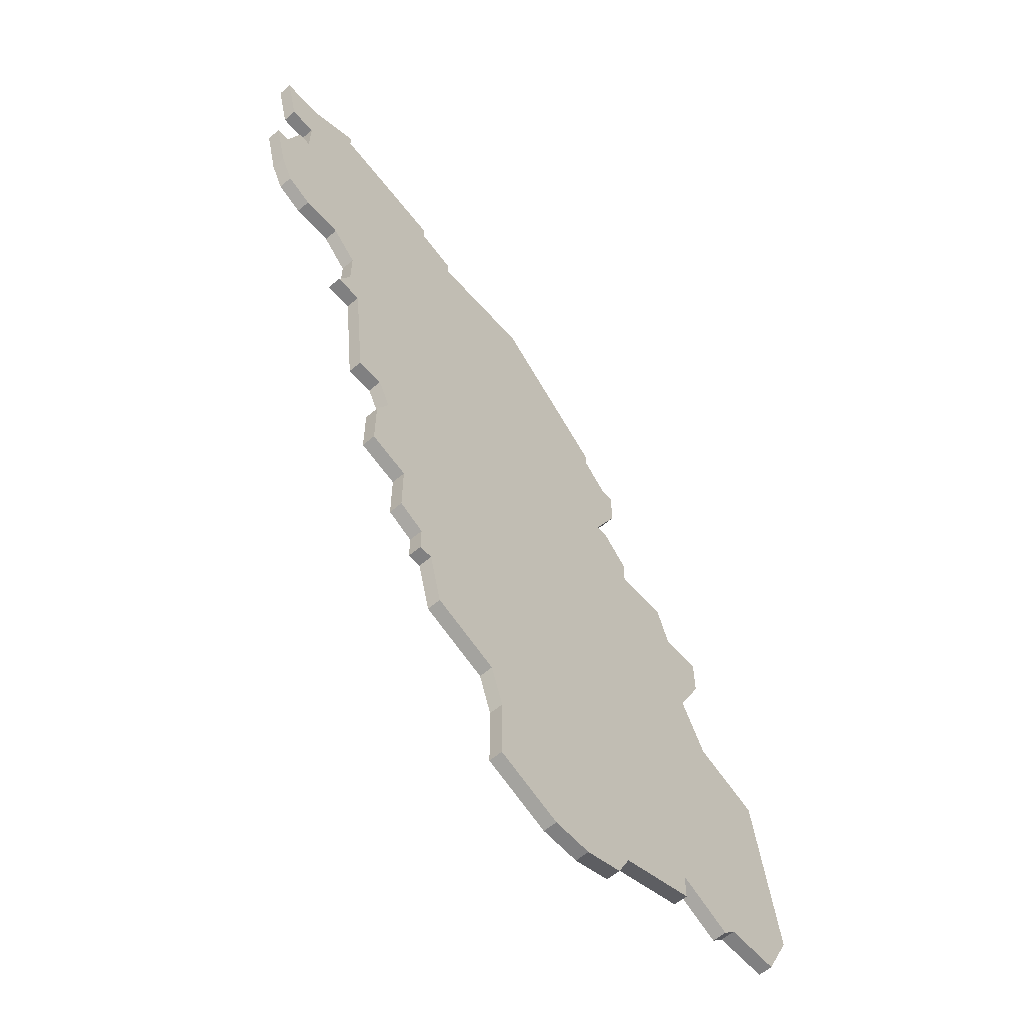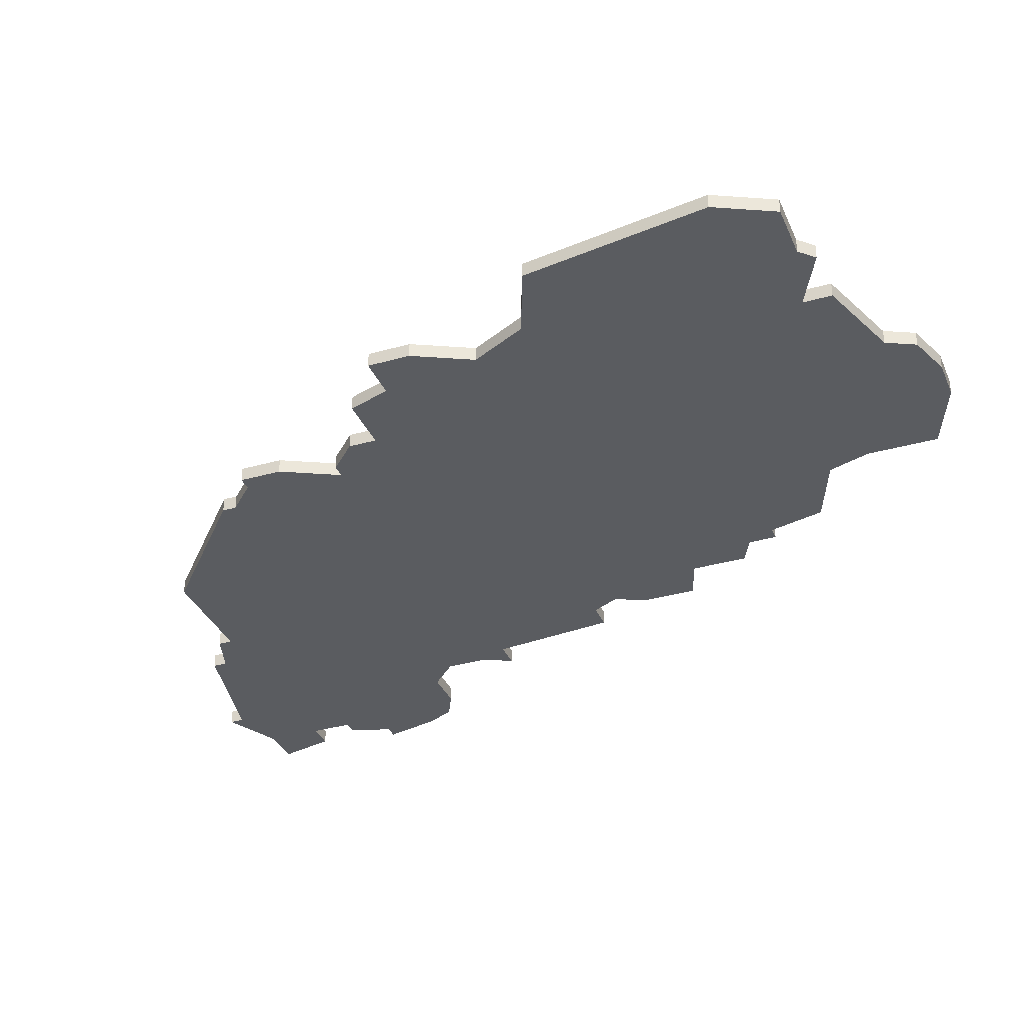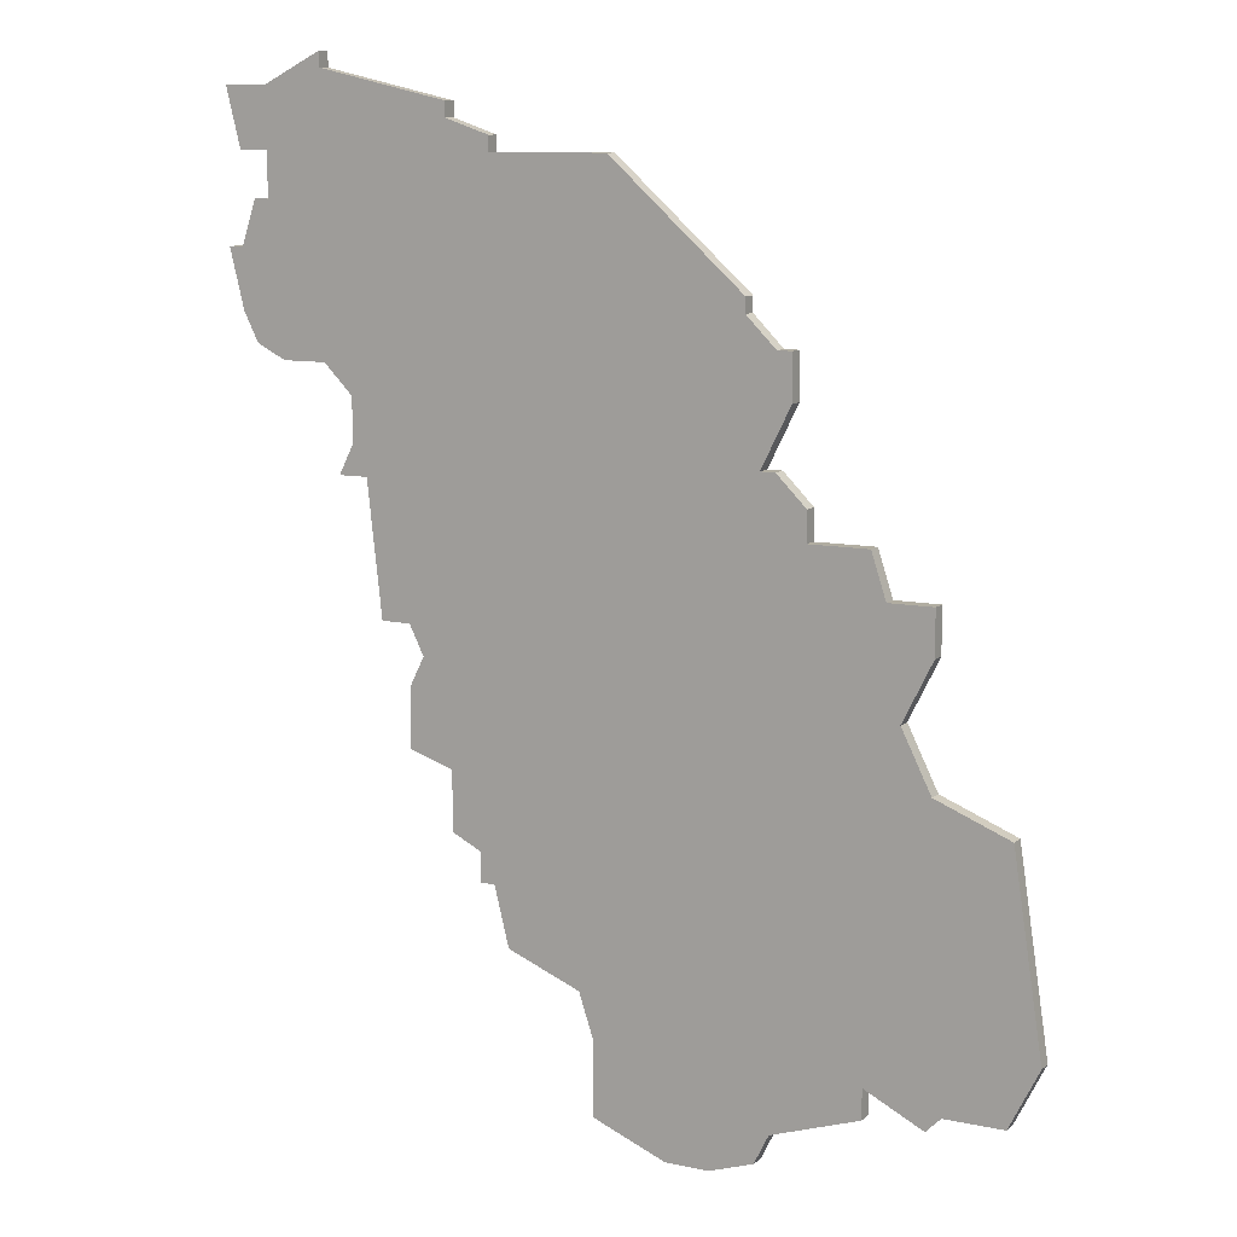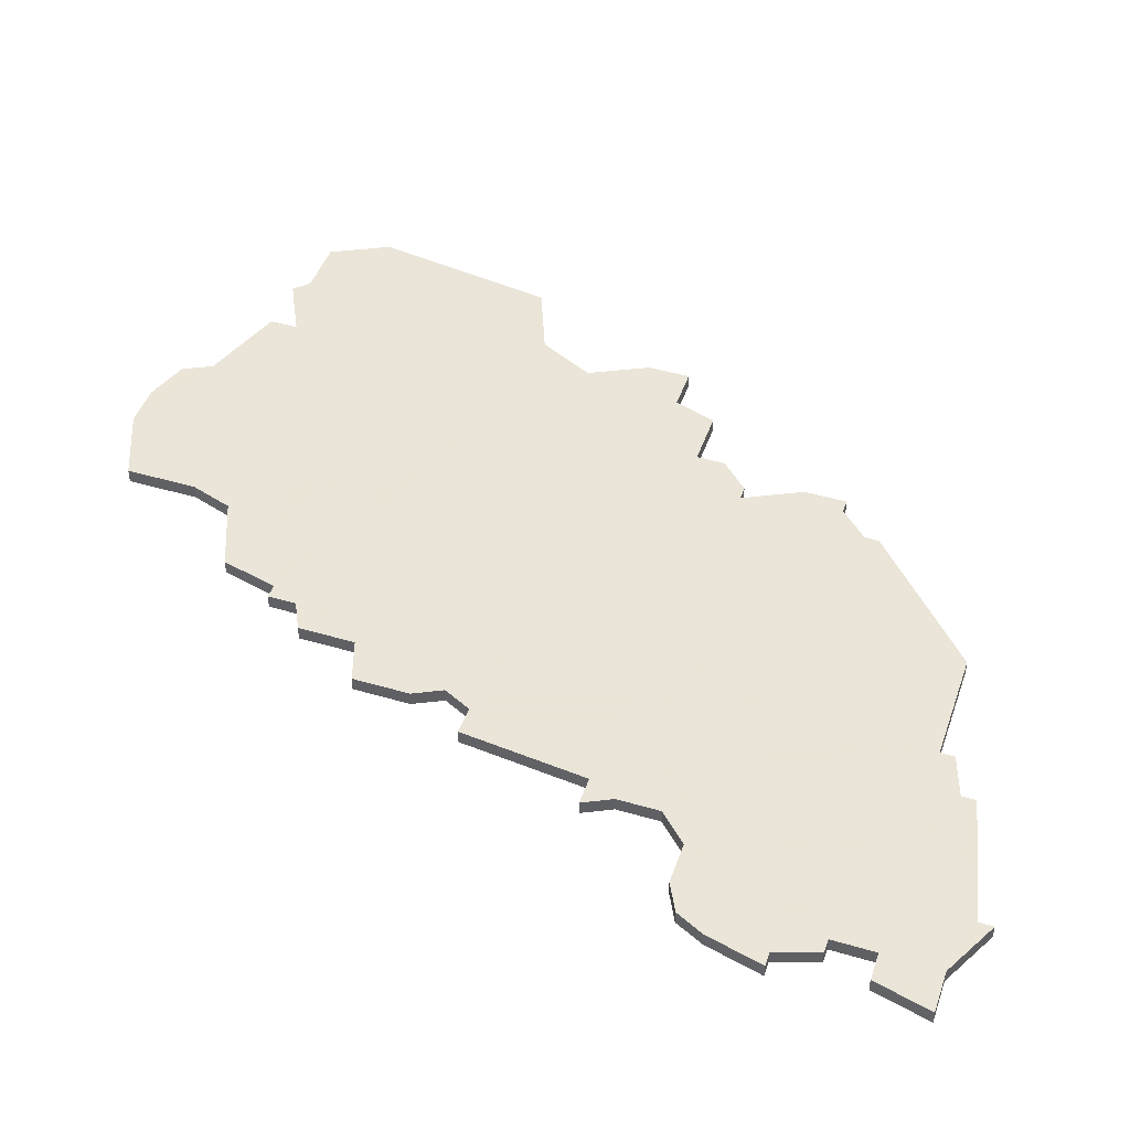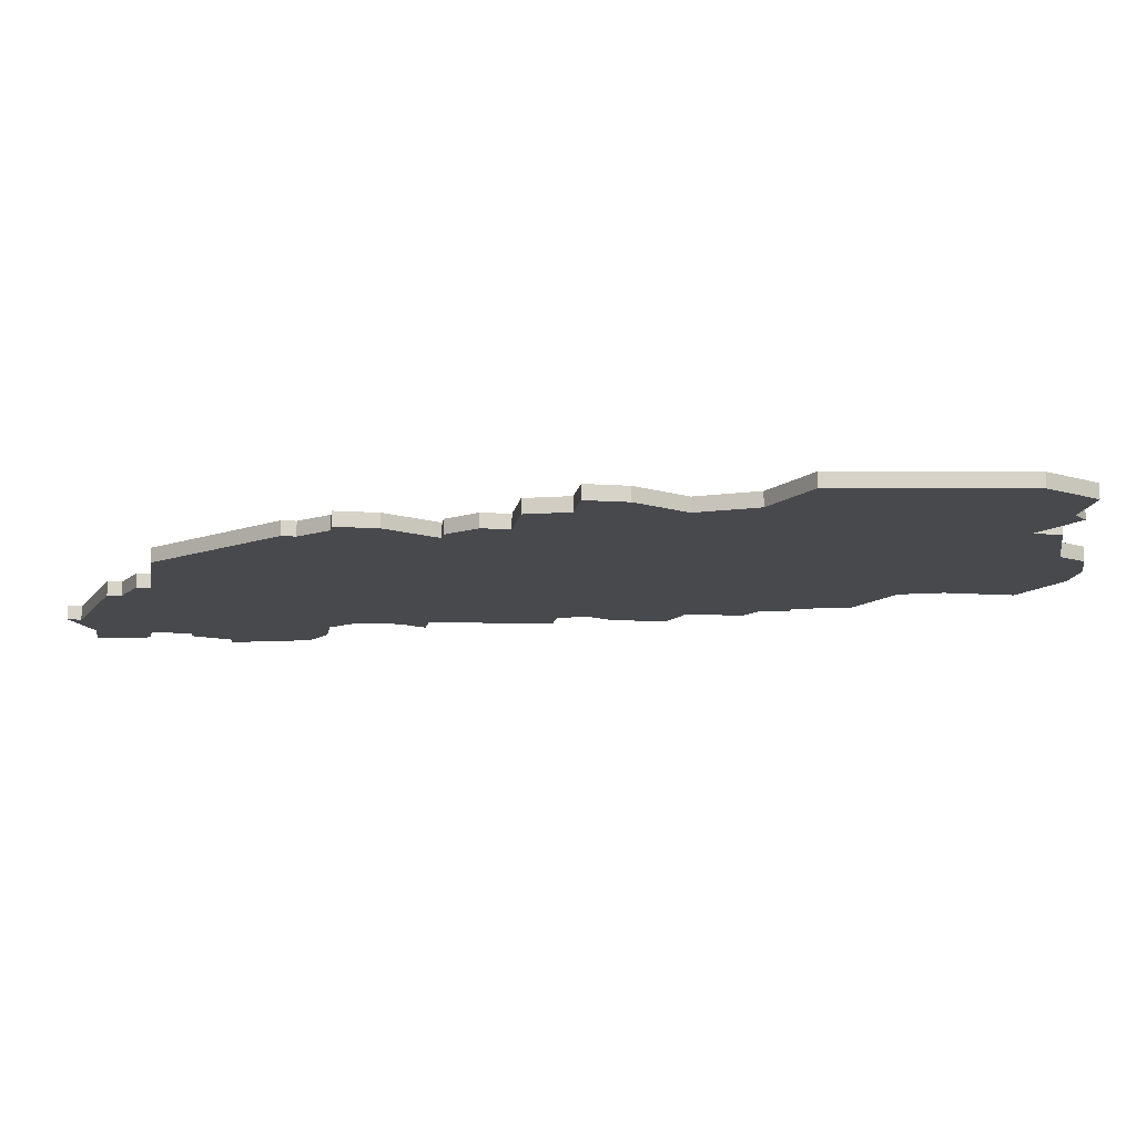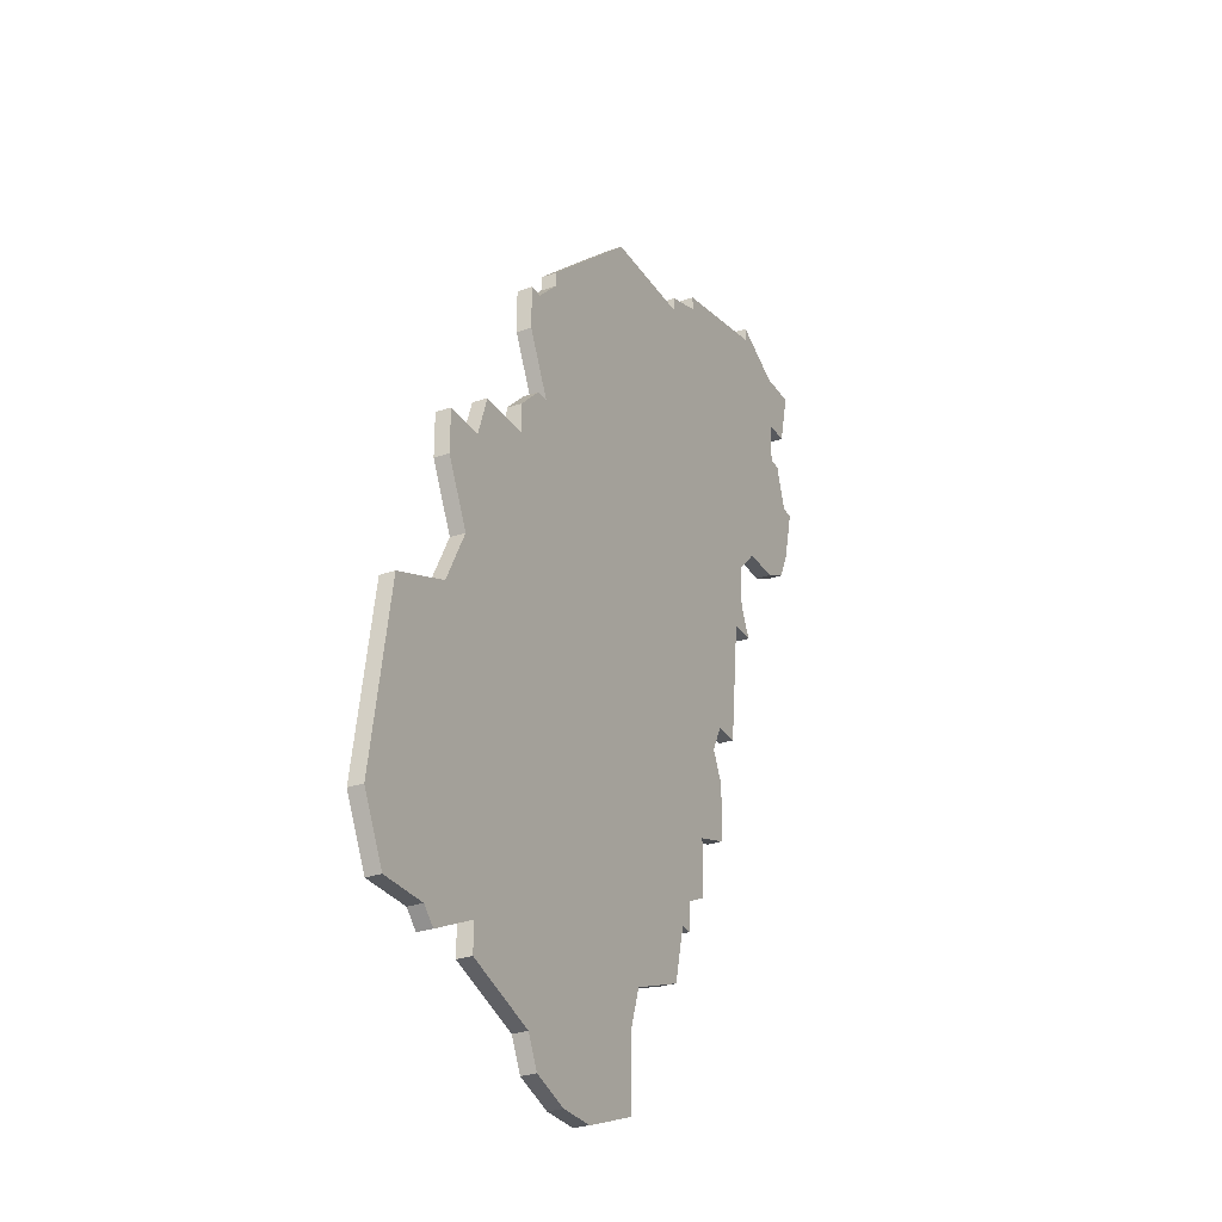
<metadata>
{"format":"obj","ext":"obj","renderer":"f3d","projection":"perspective","resolution":1024,"background":"white","views":[{"elev":-60.1,"azim":131.1,"up":"+Y"},{"elev":-34.2,"azim":-69.0,"up":"+Z"},{"elev":10.4,"azim":-151.7,"up":"+Y"},{"elev":45.5,"azim":108.7,"up":"+Z"},{"elev":-12.5,"azim":-99.1,"up":"+Z"},{"elev":-29.3,"azim":-63.1,"up":"+Y"}]}
</metadata>
<code>
v 4864 -601 0
v 4864 -601 1
v 4897 -606 0
v 4897 -606 1
v 4897 -598 0
v 4897 -598 1
v 4897 -602 0
v 4897 -602 1
v 4872 -587 0
v 4872 -587 1
v 4872 -580 0
v 4872 -580 1
v 4872 -627 0
v 4872 -627 1
v 4855 -620 0
v 4855 -620 1
v 4896 -600 0
v 4896 -600 1
v 4871 -580 0
v 4871 -580 1
v 4871 -583 0
v 4871 -583 1
v 4879 -630 0
v 4879 -630 1
v 4862 -605 0
v 4862 -605 1
v 4862 -597 0
v 4862 -597 1
v 4862 -625 0
v 4862 -625 1
v 4862 -594 0
v 4862 -594 1
v 4870 -589 0
v 4870 -589 1
v 4870 -591 0
v 4870 -591 1
v 4903 -563 0
v 4903 -563 1
v 4903 -564 0
v 4903 -564 1
v 4903 -582 0
v 4903 -582 1
v 4861 -624 0
v 4861 -624 1
v 4894 -607 0
v 4894 -607 1
v 4894 -566 0
v 4894 -566 1
v 4894 -567 0
v 4894 -567 1
v 4894 -611 0
v 4894 -611 1
v 4902 -589 0
v 4902 -589 1
v 4910 -565 0
v 4910 -565 1
v 4910 -575 0
v 4910 -575 1
v 4885 -620 0
v 4885 -620 1
v 4901 -587 0
v 4901 -587 1
v 4901 -584 0
v 4901 -584 1
v 4876 -630 0
v 4876 -630 1
v 4909 -579 0
v 4909 -579 1
v 4909 -575 0
v 4909 -575 1
v 4909 -569 0
v 4909 -569 1
v 4884 -628 0
v 4884 -628 1
v 4884 -623 0
v 4884 -623 1
v 4892 -612 0
v 4892 -612 1
v 4892 -614 0
v 4892 -614 1
v 4900 -589 0
v 4900 -589 1
v 4908 -572 0
v 4908 -572 1
v 4908 -581 0
v 4908 -581 1
v 4883 -569 0
v 4883 -569 1
v 4891 -614 0
v 4891 -614 1
v 4891 -568 0
v 4891 -568 1
v 4891 -569 0
v 4891 -569 1
v 4866 -623 0
v 4866 -623 1
v 4866 -591 0
v 4866 -591 1
v 4866 -625 0
v 4866 -625 1
v 4899 -598 0
v 4899 -598 1
v 4874 -577 0
v 4874 -577 1
v 4874 -578 0
v 4874 -578 1
v 4907 -572 0
v 4907 -572 1
v 4907 -565 0
v 4907 -565 1
v 4907 -569 0
v 4907 -569 1
v 4857 -607 0
v 4857 -607 1
v 4857 -624 0
v 4857 -624 1
v 4890 -618 0
v 4890 -618 1
v 4865 -594 0
v 4865 -594 1
v 4873 -587 0
v 4873 -587 1
v 4873 -629 0
v 4873 -629 1
v 4906 -582 0
v 4906 -582 1
f 95 15 113
f 15 95 43
f 29 43 95
f 43 115 15
f 95 113 25
f 95 13 99
f 65 123 13
f 23 65 13
f 73 23 75
f 59 75 13
f 23 13 75
f 59 95 25
f 95 59 13
f 1 89 59
f 1 27 119
f 31 119 27
f 35 45 1
f 35 119 97
f 121 35 33
f 35 1 119
f 1 59 25
f 21 19 11
f 33 9 121
f 121 21 11
f 121 11 105
f 105 103 87
f 93 105 87
f 121 105 81
f 35 121 17
f 59 89 117
f 77 79 89
f 45 51 77
f 1 45 77
f 45 35 17
f 7 45 17
f 45 7 3
f 5 17 121
f 81 101 5
f 61 53 81
f 105 63 81
f 81 63 61
f 67 125 41
f 93 41 63
f 81 5 121
f 63 105 93
f 93 91 49
f 93 49 41
f 41 49 107
f 107 49 111
f 39 49 47
f 39 37 109
f 39 111 49
f 109 111 39
f 41 107 69
f 67 69 57
f 107 83 69
f 109 71 111
f 109 55 71
f 67 41 69
f 125 67 85
f 77 89 1
f 114 16 96
f 44 96 16
f 96 44 30
f 16 116 44
f 26 114 96
f 100 14 96
f 14 124 66
f 14 66 24
f 76 24 74
f 14 76 60
f 76 14 24
f 26 96 60
f 14 60 96
f 60 90 2
f 120 28 2
f 28 120 32
f 2 46 36
f 98 120 36
f 34 36 122
f 120 2 36
f 26 60 2
f 12 20 22
f 122 10 34
f 12 22 122
f 106 12 122
f 88 104 106
f 88 106 94
f 82 106 122
f 18 122 36
f 118 90 60
f 90 80 78
f 78 52 46
f 78 46 2
f 18 36 46
f 18 46 8
f 4 8 46
f 122 18 6
f 6 102 82
f 82 54 62
f 82 64 106
f 62 64 82
f 42 126 68
f 64 42 94
f 122 6 82
f 94 106 64
f 50 92 94
f 42 50 94
f 108 50 42
f 112 50 108
f 48 50 40
f 110 38 40
f 50 112 40
f 40 112 110
f 70 108 42
f 58 70 68
f 70 84 108
f 112 72 110
f 72 56 110
f 70 42 68
f 86 68 126
f 2 90 78
f 106 104 105
f 105 104 103
f 12 106 11
f 11 106 105
f 20 12 19
f 19 12 11
f 22 20 21
f 21 20 19
f 122 22 121
f 121 22 21
f 10 122 9
f 9 122 121
f 34 10 33
f 33 10 9
f 36 34 35
f 35 34 33
f 98 36 97
f 97 36 35
f 120 98 119
f 119 98 97
f 32 120 31
f 31 120 119
f 28 32 27
f 27 32 31
f 2 28 1
f 1 28 27
f 26 2 25
f 25 2 1
f 114 26 113
f 113 26 25
f 16 114 15
f 15 114 113
f 116 16 115
f 115 16 15
f 44 116 43
f 43 116 115
f 30 44 29
f 29 44 43
f 96 30 95
f 95 30 29
f 100 96 99
f 99 96 95
f 14 100 13
f 13 100 99
f 124 14 123
f 123 14 13
f 66 124 65
f 65 124 123
f 24 66 23
f 23 66 65
f 74 24 73
f 73 24 23
f 76 74 75
f 75 74 73
f 60 76 59
f 59 76 75
f 118 60 117
f 117 60 59
f 90 118 89
f 89 118 117
f 80 90 79
f 79 90 89
f 78 80 77
f 77 80 79
f 52 78 51
f 51 78 77
f 46 52 45
f 45 52 51
f 4 46 3
f 3 46 45
f 8 4 7
f 7 4 3
f 18 8 17
f 17 8 7
f 6 18 5
f 5 18 17
f 102 6 101
f 101 6 5
f 82 102 81
f 81 102 101
f 54 82 53
f 53 82 81
f 62 54 61
f 61 54 53
f 64 62 63
f 63 62 61
f 42 64 41
f 41 64 63
f 126 42 125
f 125 42 41
f 86 126 85
f 85 126 125
f 68 86 67
f 67 86 85
f 58 68 57
f 57 68 67
f 70 58 69
f 69 58 57
f 84 70 83
f 83 70 69
f 108 84 107
f 107 84 83
f 112 108 111
f 111 108 107
f 72 112 71
f 71 112 111
f 56 72 55
f 55 72 71
f 110 56 109
f 109 56 55
f 38 110 37
f 37 110 109
f 40 38 39
f 39 38 37
f 48 40 47
f 47 40 39
f 50 48 49
f 49 48 47
f 92 50 91
f 91 50 49
f 94 92 93
f 93 92 91
f 104 88 103
f 103 88 87
f 88 94 87
f 87 94 93

</code>
